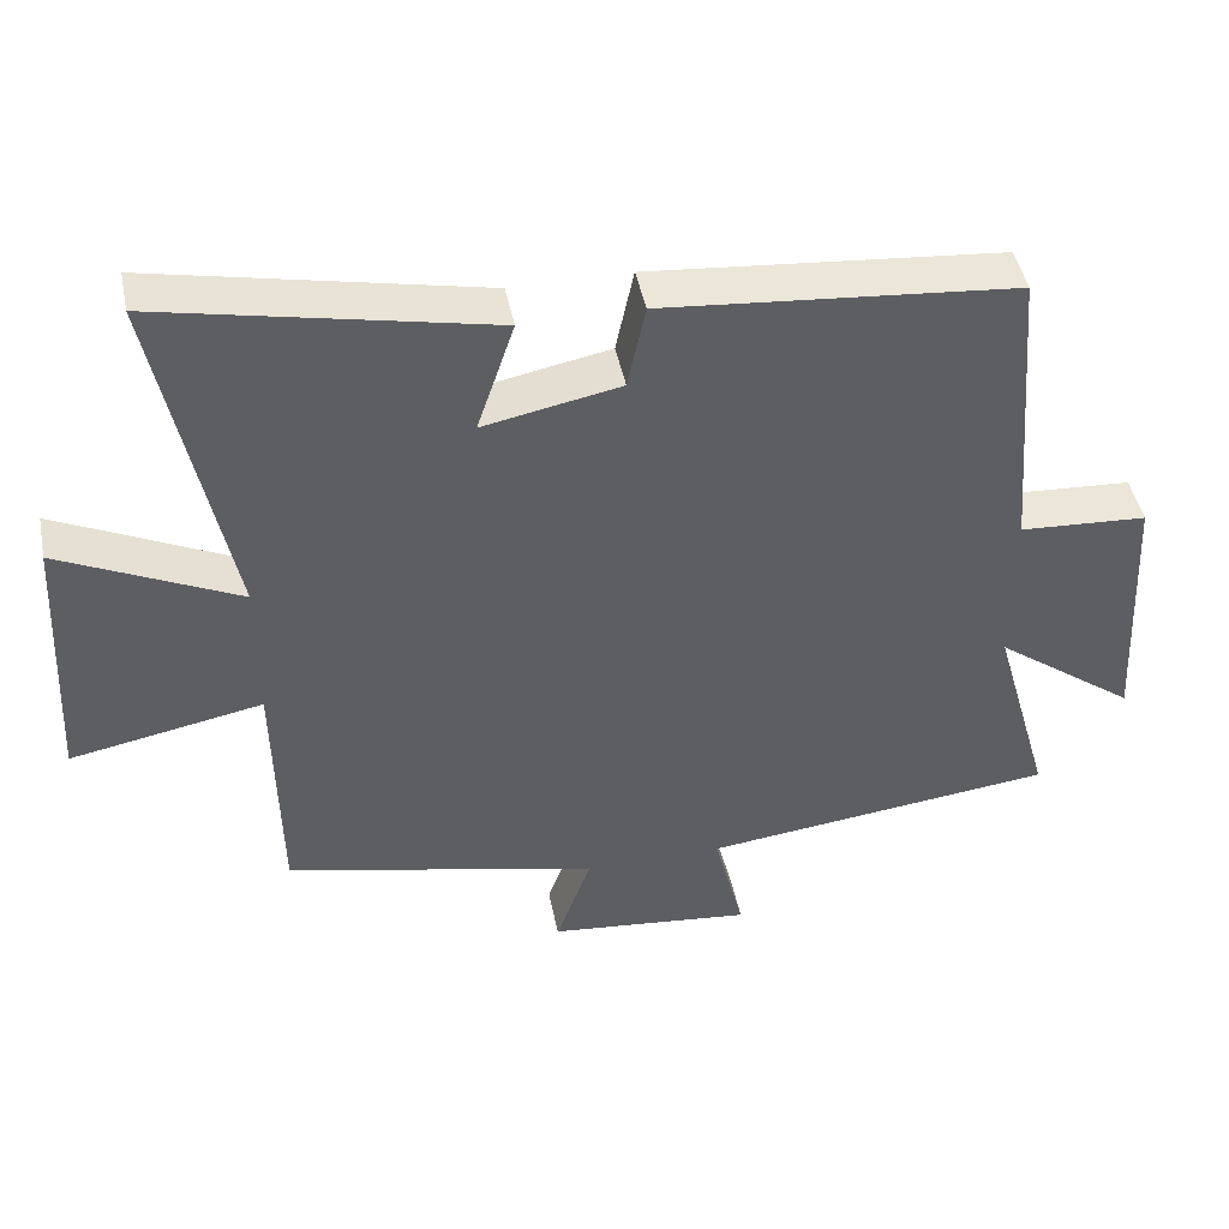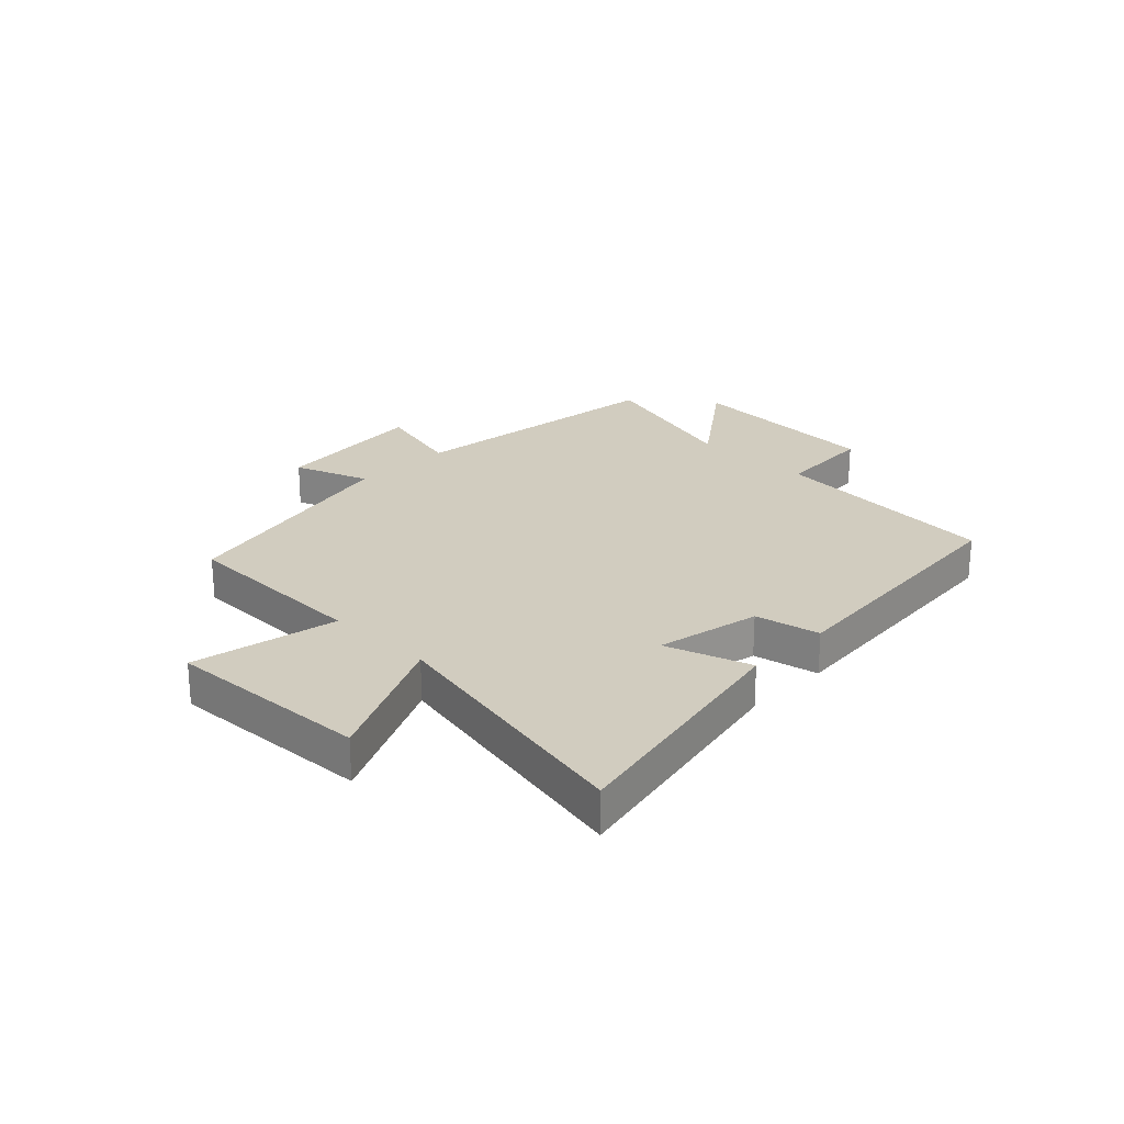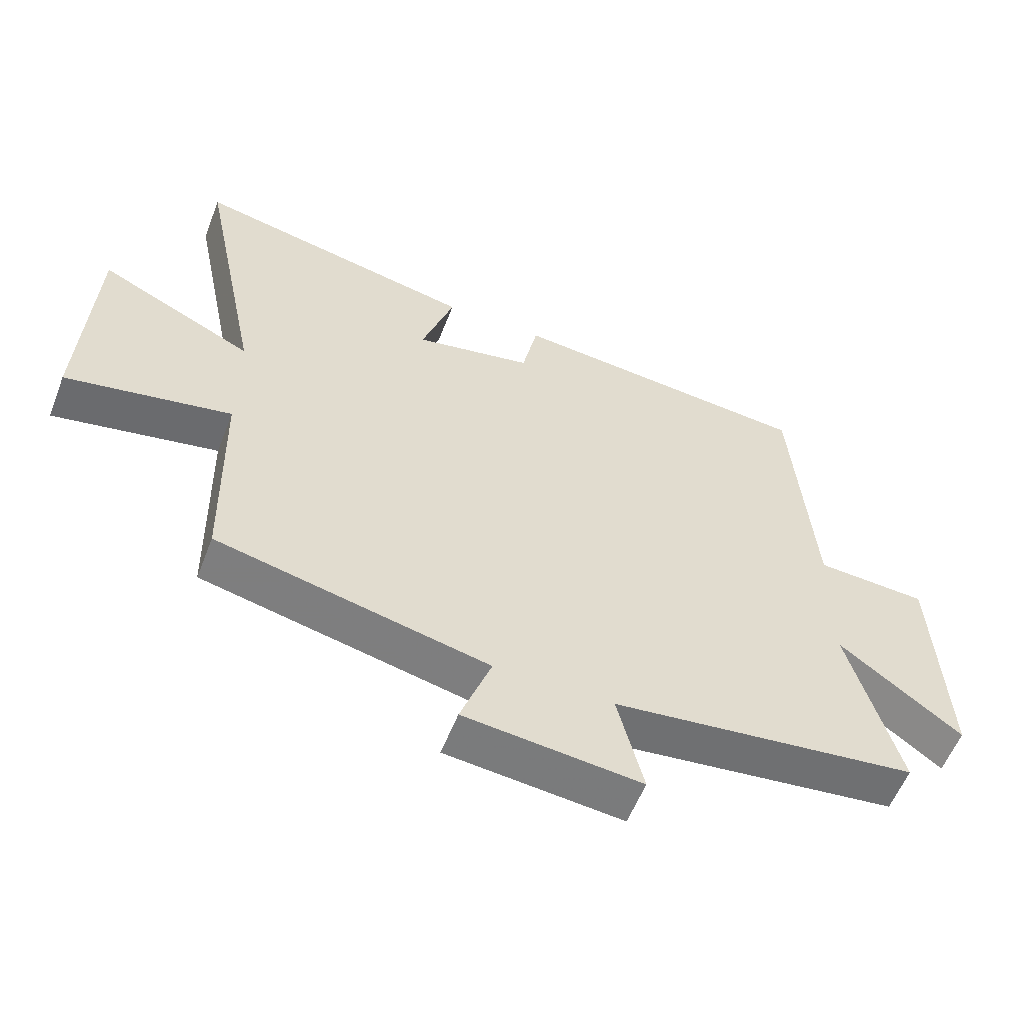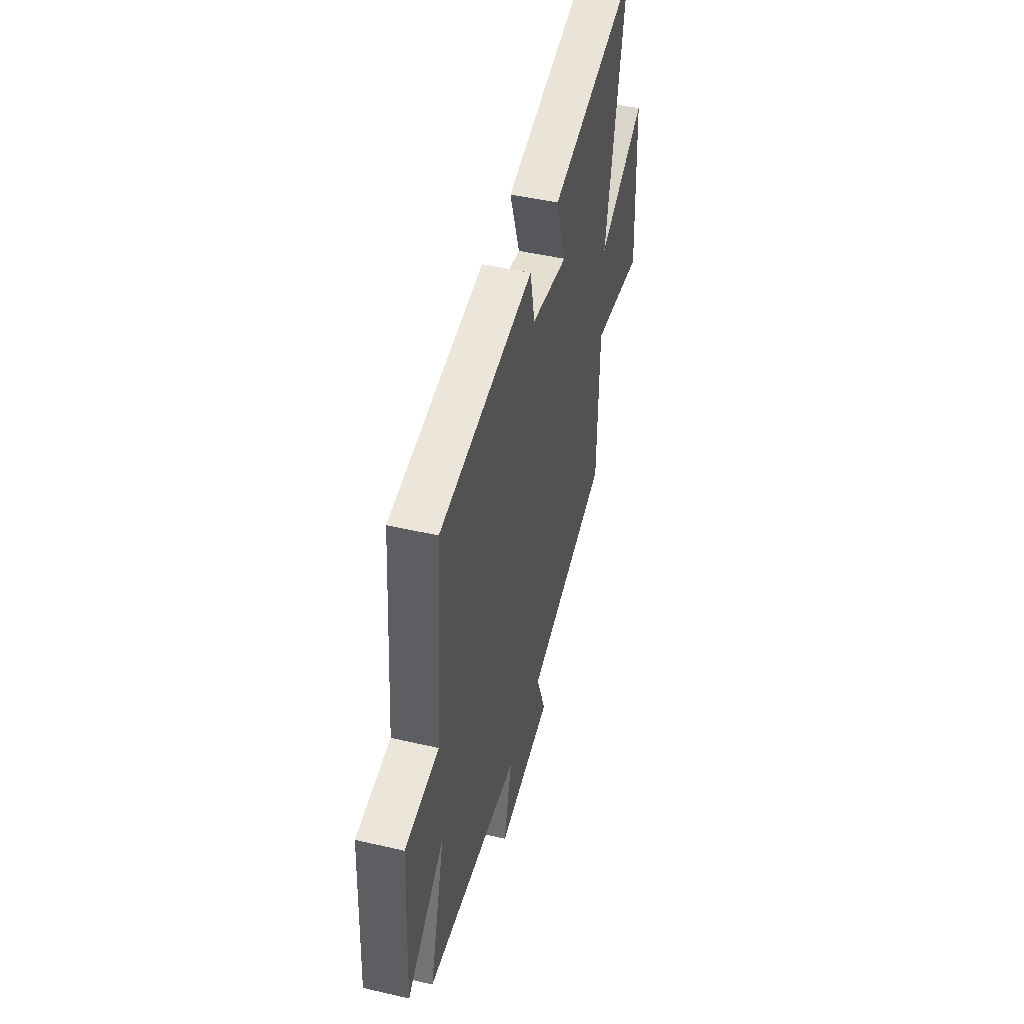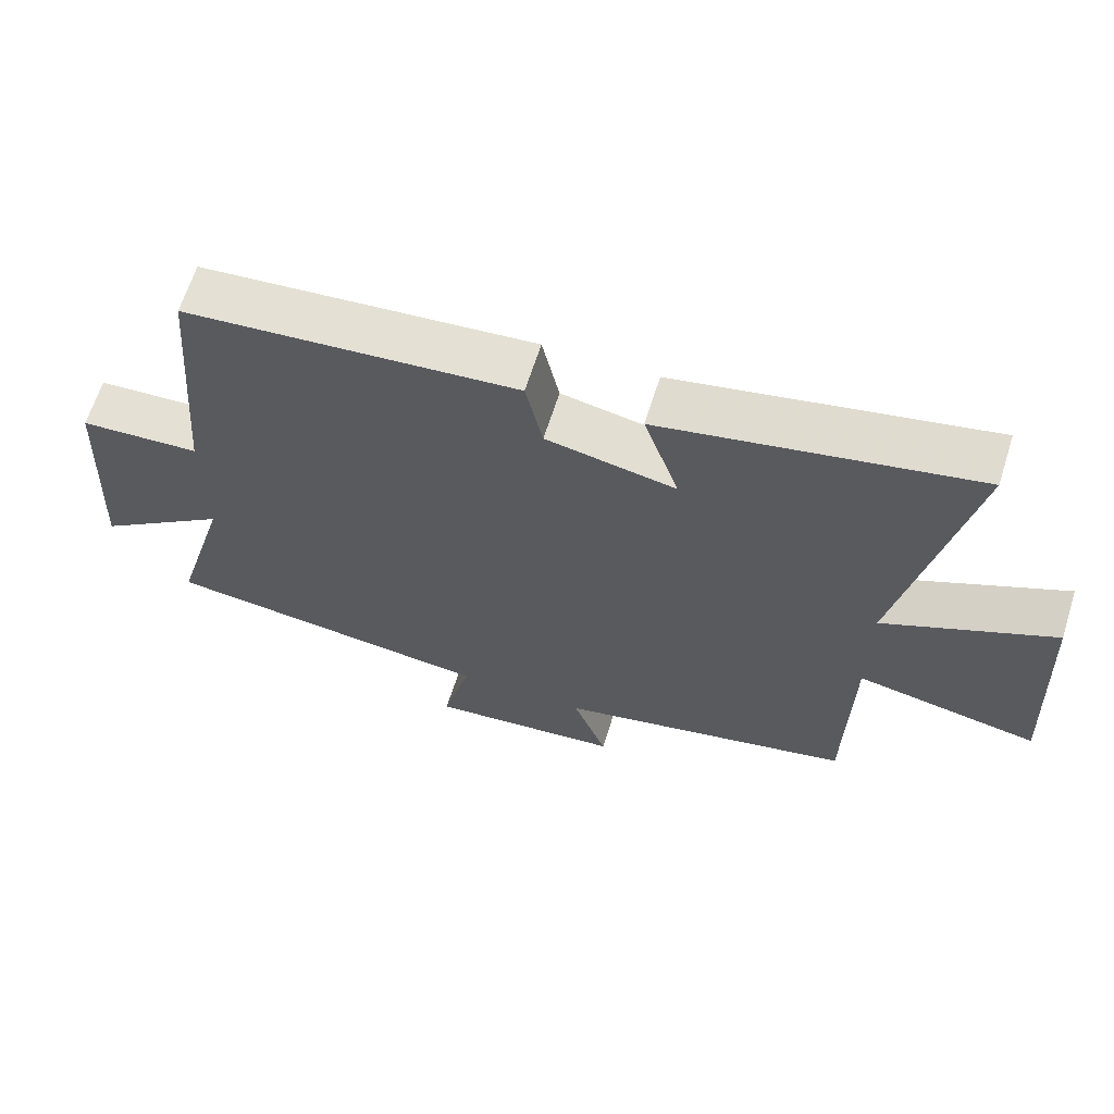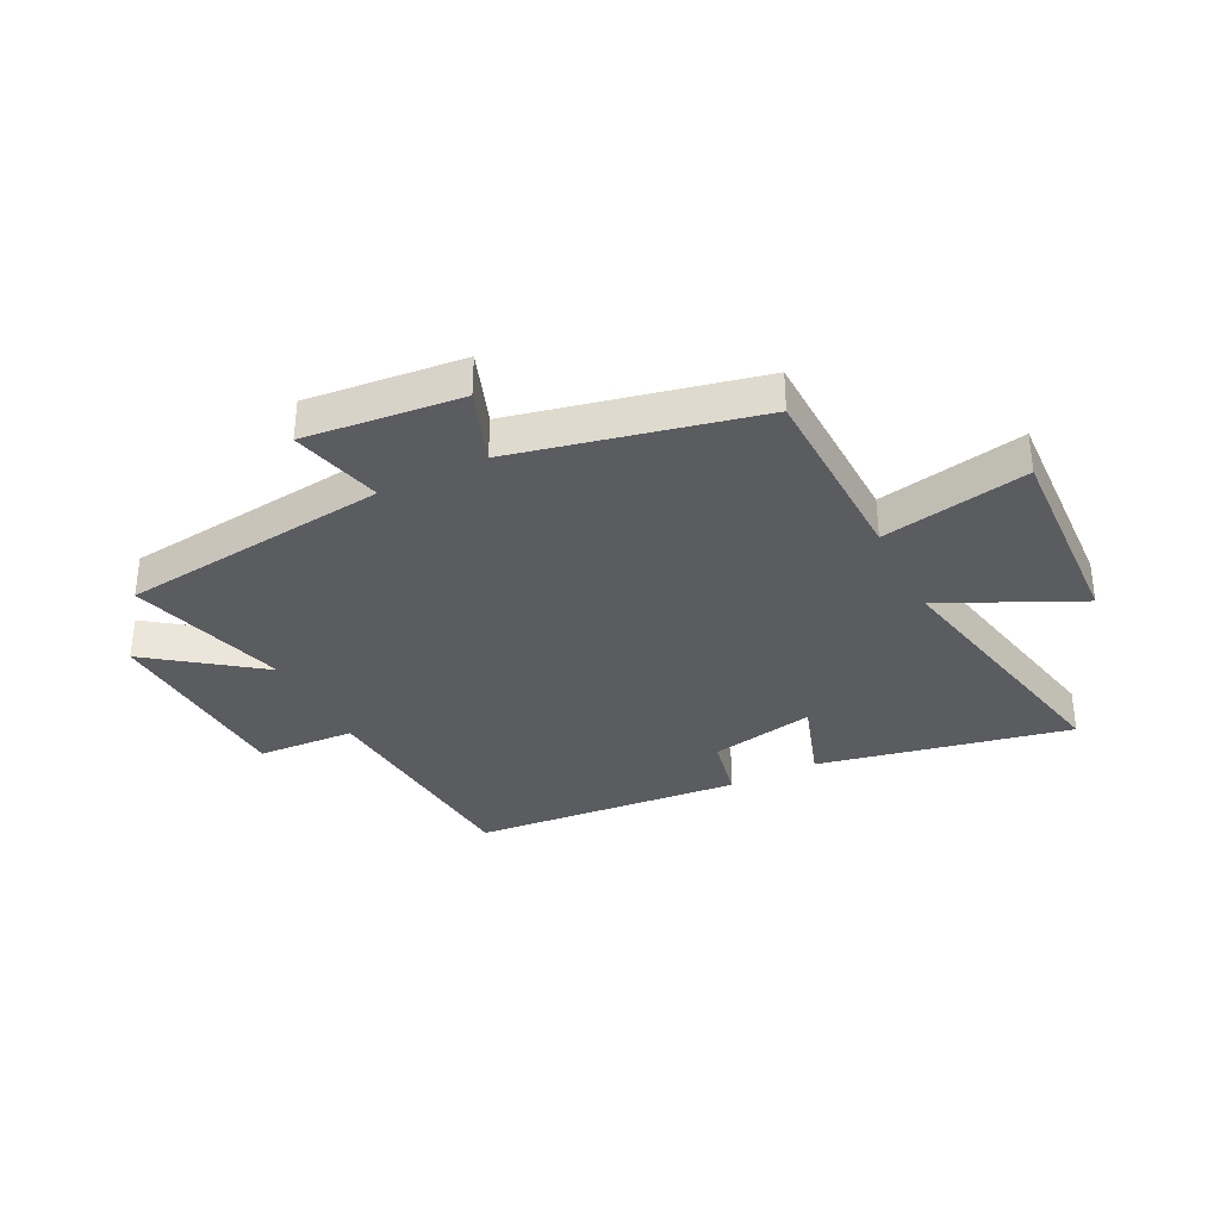
<metadata>
{"format":"obj","ext":"obj","renderer":"f3d","projection":"perspective","resolution":1024,"background":"white","views":[{"elev":45.2,"azim":-11.3,"up":"+Z"},{"elev":24.0,"azim":-45.5,"up":"+Y"},{"elev":-56.9,"azim":-21.1,"up":"+Z"},{"elev":47.4,"azim":104.7,"up":"+Z"},{"elev":64.6,"azim":-162.5,"up":"+Z"},{"elev":-34.2,"azim":-153.2,"up":"+Y"}]}
</metadata>
<code>
v -0.494 0.07 -0.406
v -0.5 0.07 -0.071
v -0.755 0.07 -0.12
v -0.737 0.07 0.236
v -0.5 0.07 0.123
v -0.595 0.07 0.591
v -0.158 0.07 0.5
v -0.208 0.07 0.351
v -0.026 0.07 0.387
v -0.002 0.07 0.5
v 0.467 0.07 0.458
v 0.5 0.07 0.052
v 0.67 0.07 0.042
v 0.688 0.07 -0.308
v 0.5 0.07 -0.168
v 0.578 0.07 -0.445
v 0.108 0.07 -0.5
v 0.148 0.07 -0.659
v -0.124 0.07 -0.631
v -0.076 0.07 -0.5
v -0.494 0 -0.406
v -0.5 0 -0.071
v -0.755 0 -0.12
v -0.737 0 0.236
v -0.5 0 0.123
v -0.595 0 0.591
v -0.158 0 0.5
v -0.208 0 0.351
v -0.026 0 0.387
v -0.002 0 0.5
v 0.467 0 0.458
v 0.5 0 0.052
v 0.67 0 0.042
v 0.688 0 -0.308
v 0.5 0 -0.168
v 0.578 0 -0.445
v 0.108 0 -0.5
v 0.148 0 -0.659
v -0.124 0 -0.631
v -0.076 0 -0.5
f 17 18 19 20
f 20 1 2
f 17 20 2
f 16 17 2
f 15 16 2
f 12 13 14 15
f 11 12 15
f 10 11 15
f 9 10 15
f 8 9 15 2
f 5 6 7 8
f 5 8 2 3
f 3 4 5
f 40 39 38 37
f 22 21 40
f 22 40 37
f 22 37 36
f 22 36 35
f 35 34 33 32
f 35 32 31
f 35 31 30
f 35 30 29
f 22 35 29 28
f 28 27 26 25
f 23 22 28 25
f 25 24 23
f 1 21 22 2
f 2 22 23 3
f 3 23 24 4
f 4 24 25 5
f 5 25 26 6
f 6 26 27 7
f 7 27 28 8
f 8 28 29 9
f 9 29 30 10
f 10 30 31 11
f 11 31 32 12
f 12 32 33 13
f 13 33 34 14
f 14 34 35 15
f 15 35 36 16
f 16 36 37 17
f 17 37 38 18
f 18 38 39 19
f 19 39 40 20
f 20 40 21 1

</code>
